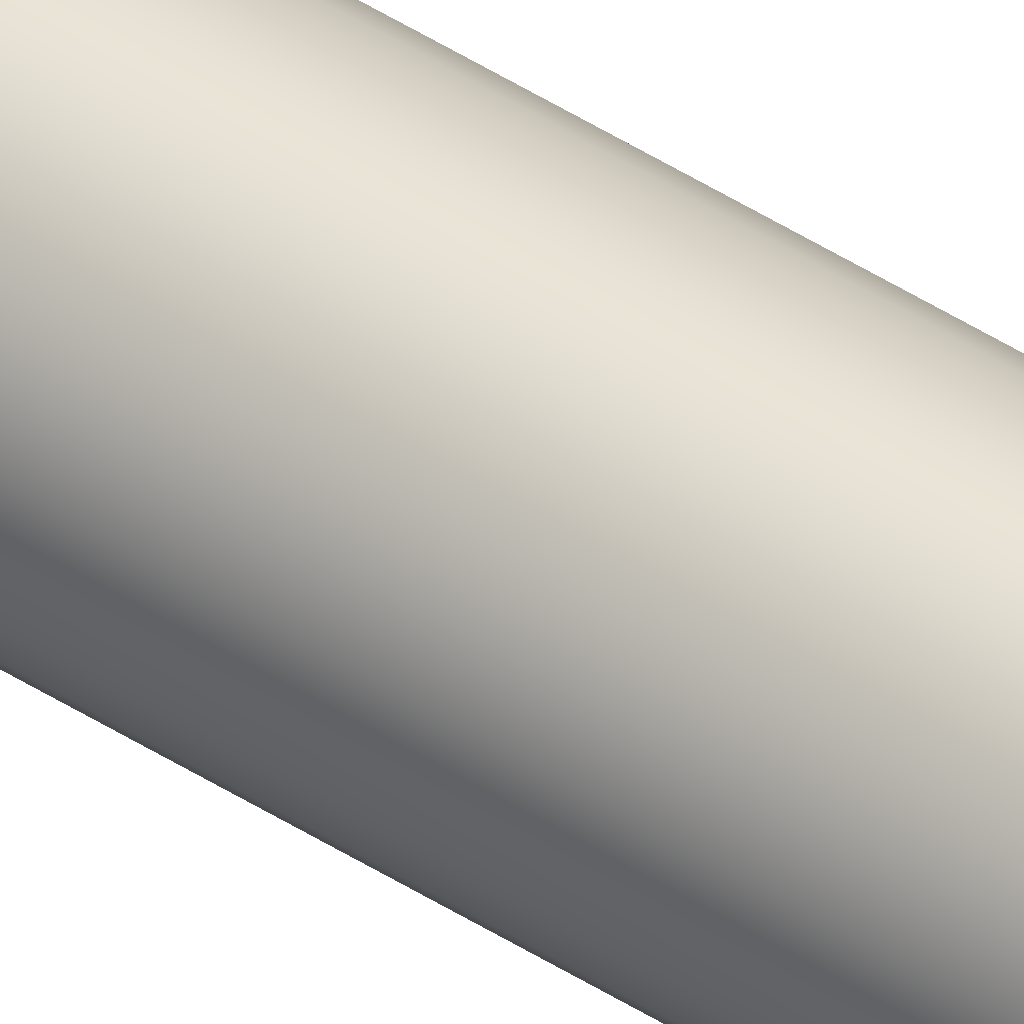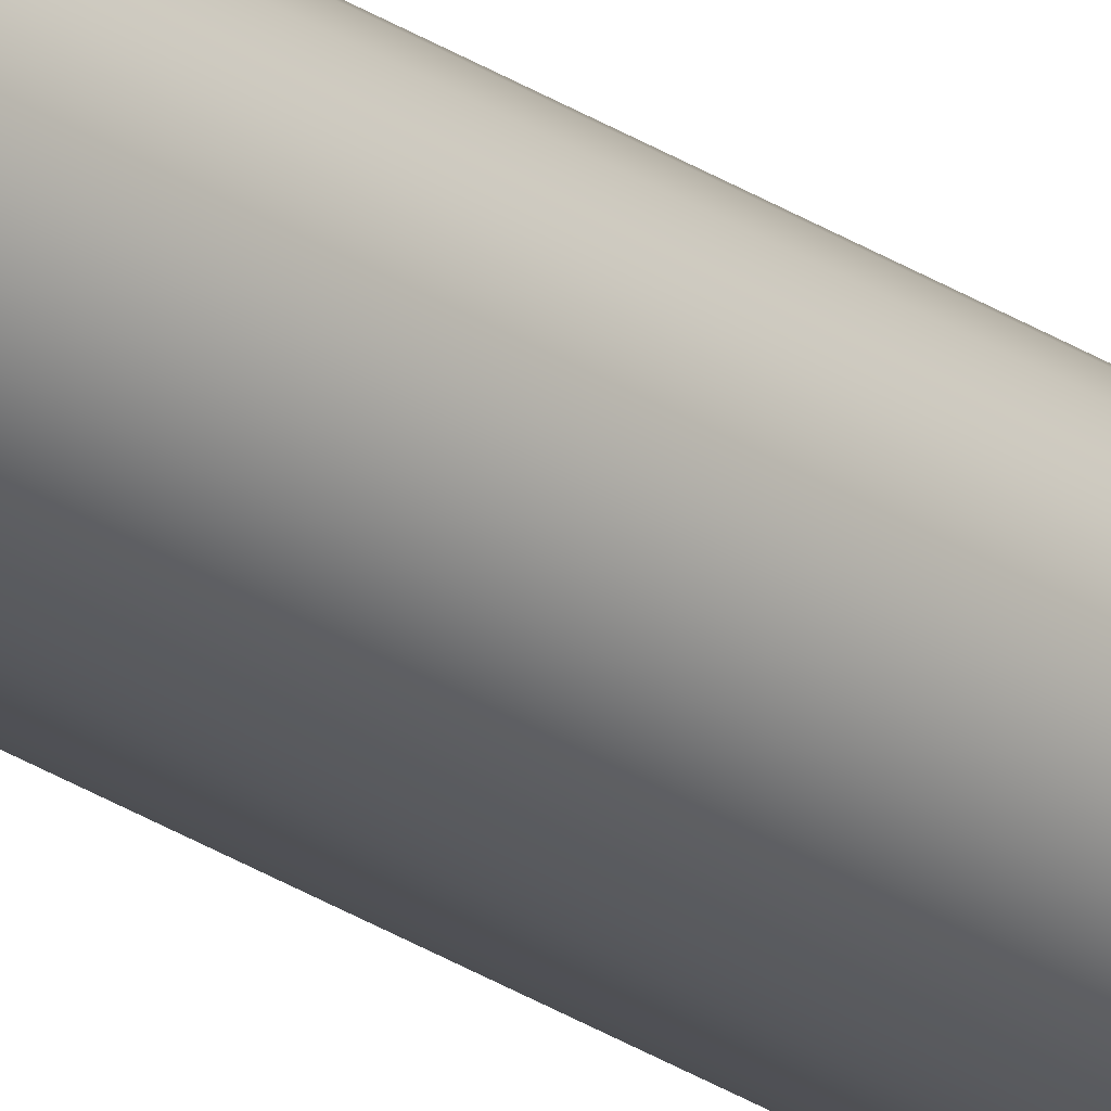
<metadata>
{"format":"obj","ext":"obj","renderer":"f3d","projection":"perspective","resolution":1024,"background":"white","views":[{"elev":41.3,"azim":-51.1,"up":"+Y"},{"elev":-25.7,"azim":42.6,"up":"+Y"}]}
</metadata>
<code>
o mesh101/mesh101-geometry#mesh101-geometry
v -0.197 -0.1433 -0.2967
v -0.197 -0.1444 -0.2967
v -0.1971 -0.1438 -0.2967
v -0.1968 -0.1428 -0.2967
v -0.1968 -0.1449 -0.2967
v -0.1965 -0.1424 -0.2967
v -0.1965 -0.1453 -0.2967
v -0.196 -0.142 -0.2967
v -0.1968 -0.1428 0.2162
v -0.197 -0.1433 0.2162
v -0.196 -0.1457 -0.2967
v -0.1955 -0.1418 -0.2967
v -0.1971 -0.1438 0.2162
v -0.197 -0.1444 0.2162
v -0.1965 -0.1424 0.2162
v -0.1955 -0.1459 -0.2967
v -0.196 -0.142 0.2162
v -0.1968 -0.1449 0.2162
v -0.1965 -0.1453 0.2162
v -0.196 -0.1457 0.2162
v -0.1955 -0.1459 0.2162
v -0.1955 -0.1418 0.2162
v -0.195 -0.1418 -0.2967
v -0.195 -0.1459 -0.2967
v -0.195 -0.1459 0.2162
v -0.195 -0.1418 0.2162
v -0.1944 -0.1418 -0.2967
v -0.1944 -0.1459 -0.2967
v -0.1944 -0.1418 0.2162
v -0.1944 -0.1459 0.2162
v -0.1939 -0.142 -0.2967
v -0.1939 -0.1457 -0.2967
v -0.1935 -0.1424 -0.2967
v -0.1935 -0.1453 -0.2967
v -0.1939 -0.1457 0.2162
v -0.1939 -0.142 0.2162
v -0.1935 -0.1424 0.2162
v -0.1935 -0.1453 0.2162
v -0.1932 -0.1449 0.2162
v -0.1932 -0.1428 -0.2967
v -0.1932 -0.1449 -0.2967
v -0.1932 -0.1428 0.2162
v -0.193 -0.1444 0.2162
v -0.193 -0.1433 0.2162
v -0.1929 -0.1438 0.2162
v -0.193 -0.1433 -0.2967
v -0.193 -0.1444 -0.2967
v -0.1929 -0.1438 -0.2967
f 1 2 3
f 2 1 4
f 2 4 5
f 5 4 6
f 5 6 7
f 7 6 8
f 3 2 1
f 4 1 2
f 4 9 1
f 1 10 3
f 7 8 11
f 11 8 12
f 8 6 7
f 5 4 2
f 7 6 5
f 2 13 3
f 3 13 2
f 2 14 5
f 9 1 10
f 1 9 4
f 10 1 9
f 10 3 13
f 3 10 1
f 15 4 9
f 4 15 6
f 9 4 15
f 11 8 7
f 12 8 11
f 11 12 16
f 6 4 5
f 17 12 8
f 15 8 6
f 6 8 15
f 6 15 4
f 14 2 13
f 13 3 10
f 13 2 14
f 14 5 18
f 5 14 2
f 18 5 14
f 18 7 19
f 7 18 5
f 19 7 18
f 5 18 7
f 14 10 13
f 10 18 9
f 8 15 17
f 17 15 8
f 9 19 15
f 15 20 17
f 17 21 22
f 13 10 14
f 9 18 10
f 15 19 9
f 17 20 15
f 22 17 12
f 20 7 11
f 11 7 20
f 16 23 24
f 16 12 11
f 24 23 16
f 21 11 16
f 16 11 21
f 25 16 24
f 24 16 25
f 22 23 12
f 12 23 22
f 26 22 23
f 12 17 22
f 8 12 17
f 10 14 18
f 9 18 19
f 18 14 10
f 19 18 9
f 15 19 20
f 20 19 15
f 17 20 21
f 21 20 17
f 22 21 25
f 7 20 19
f 19 20 7
f 11 21 20
f 20 21 11
f 16 12 23
f 24 23 27
f 23 12 16
f 27 23 24
f 16 25 21
f 21 25 16
f 28 25 24
f 24 25 28
f 23 22 26
f 27 29 23
f 23 29 27
f 22 25 26
f 22 21 17
f 26 25 22
f 29 23 26
f 26 23 29
f 25 21 22
f 24 27 28
f 25 28 30
f 30 28 25
f 28 31 32
f 32 33 34
f 28 27 24
f 32 31 28
f 34 33 32
f 32 30 28
f 28 30 32
f 34 35 32
f 32 35 34
f 29 27 36
f 26 25 30
f 30 25 26
f 26 30 29
f 29 30 35
f 29 35 36
f 29 30 26
f 35 30 29
f 36 35 29
f 36 27 29
f 37 38 36
f 30 32 35
f 35 32 30
f 35 34 38
f 38 34 35
f 34 39 38
f 36 35 38
f 38 35 36
f 28 27 31
f 32 31 33
f 31 27 28
f 33 31 32
f 34 33 40
f 40 33 34
f 34 40 41
f 36 38 37
f 27 36 31
f 31 36 27
f 37 38 39
f 37 39 42
f 42 39 43
f 42 43 44
f 44 43 45
f 39 38 37
f 42 39 37
f 43 39 42
f 44 43 42
f 38 39 34
f 41 43 39
f 39 43 41
f 41 40 46
f 47 46 48
f 46 40 41
f 41 46 47
f 41 40 34
f 47 46 41
f 39 34 41
f 37 31 36
f 36 31 37
f 31 37 33
f 33 37 31
f 48 44 45
f 45 44 48
f 46 42 44
f 45 43 44
f 47 45 43
f 43 45 47
f 41 34 39
f 43 41 47
f 47 41 43
f 48 46 47
f 42 46 40
f 40 46 42
f 40 37 42
f 37 40 33
f 42 37 40
f 33 40 37
f 45 47 48
f 48 47 45
f 44 48 46
f 46 48 44
f 44 42 46

</code>
